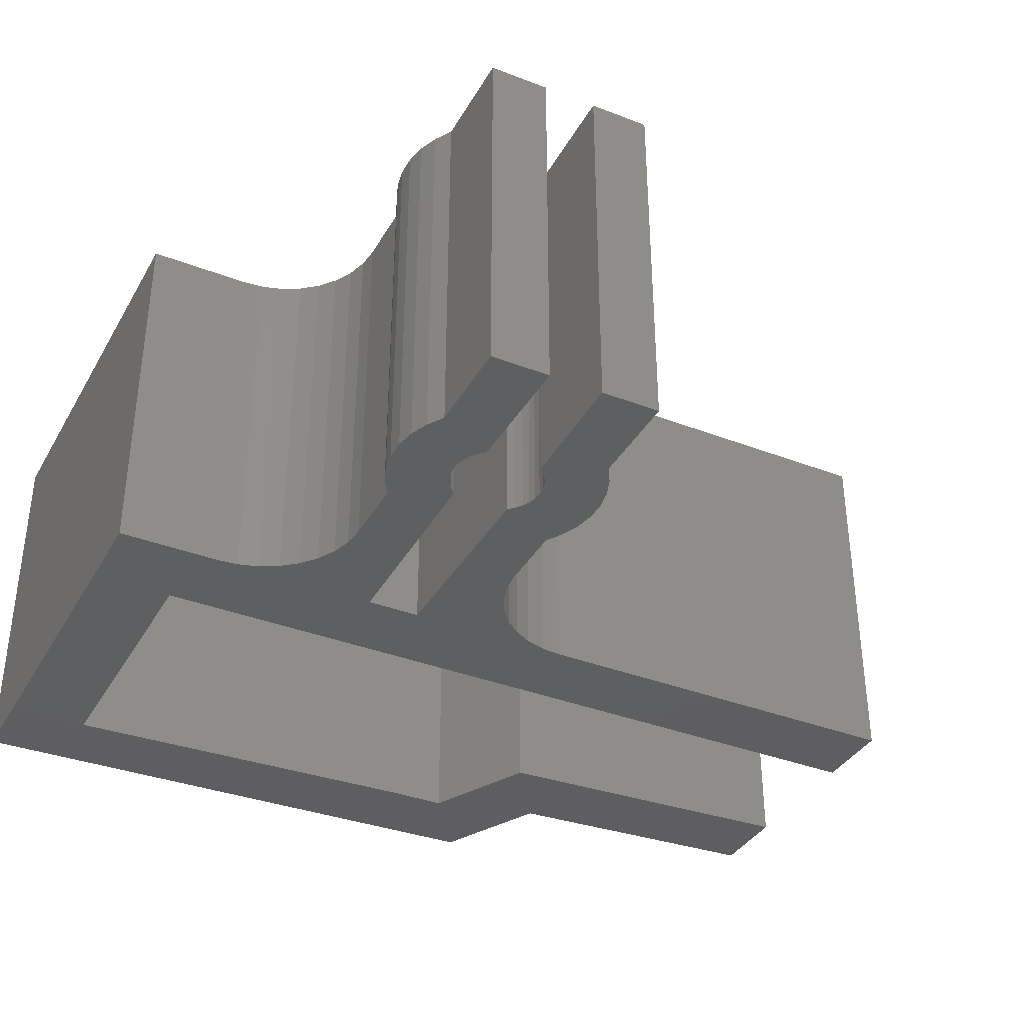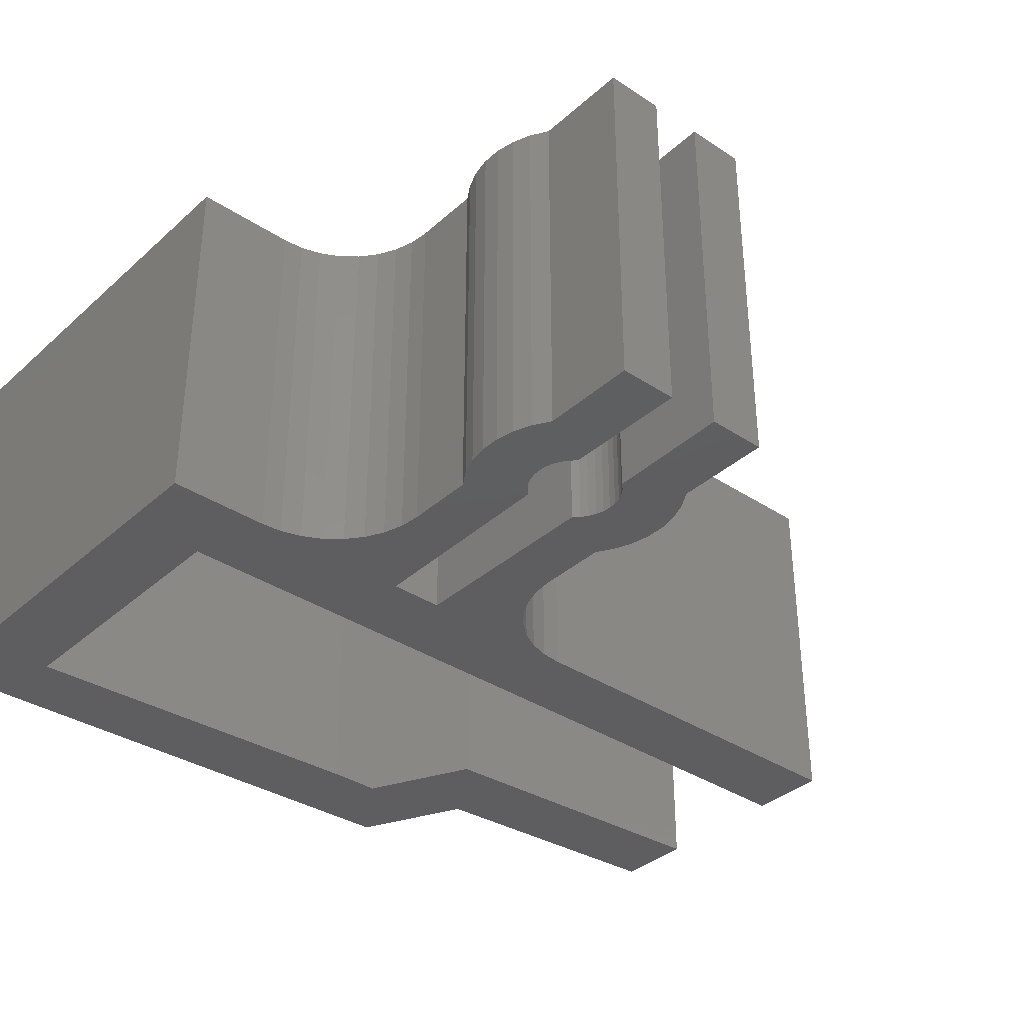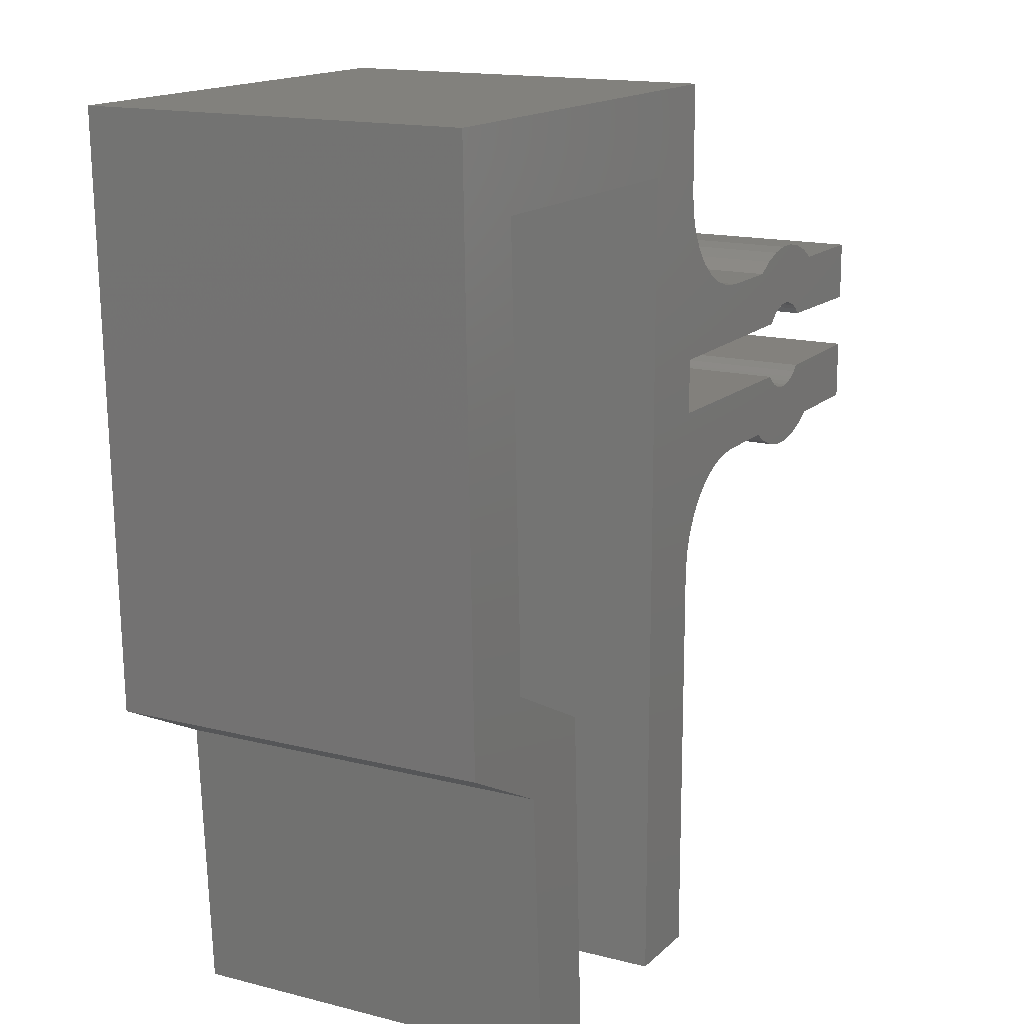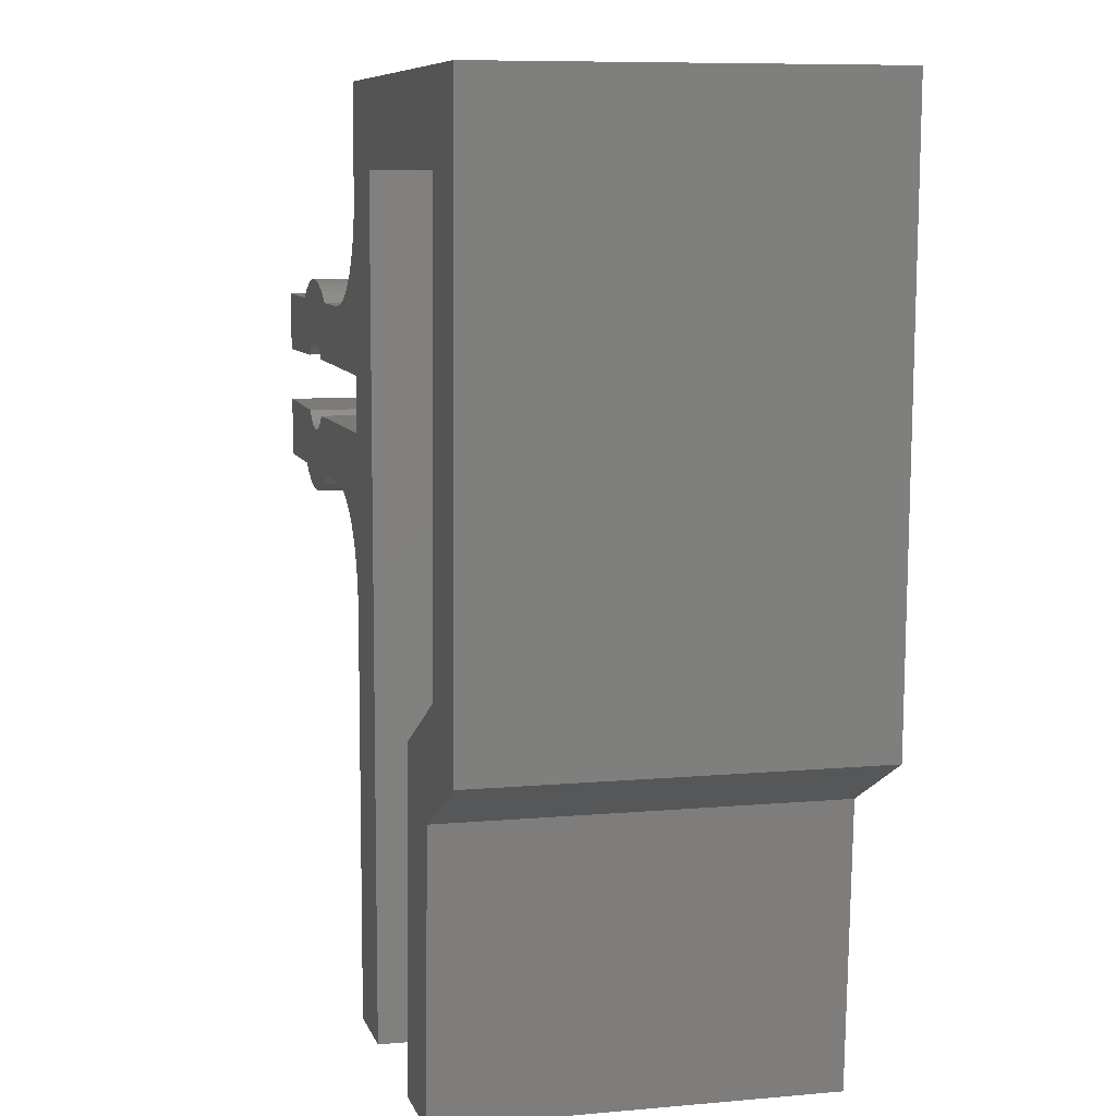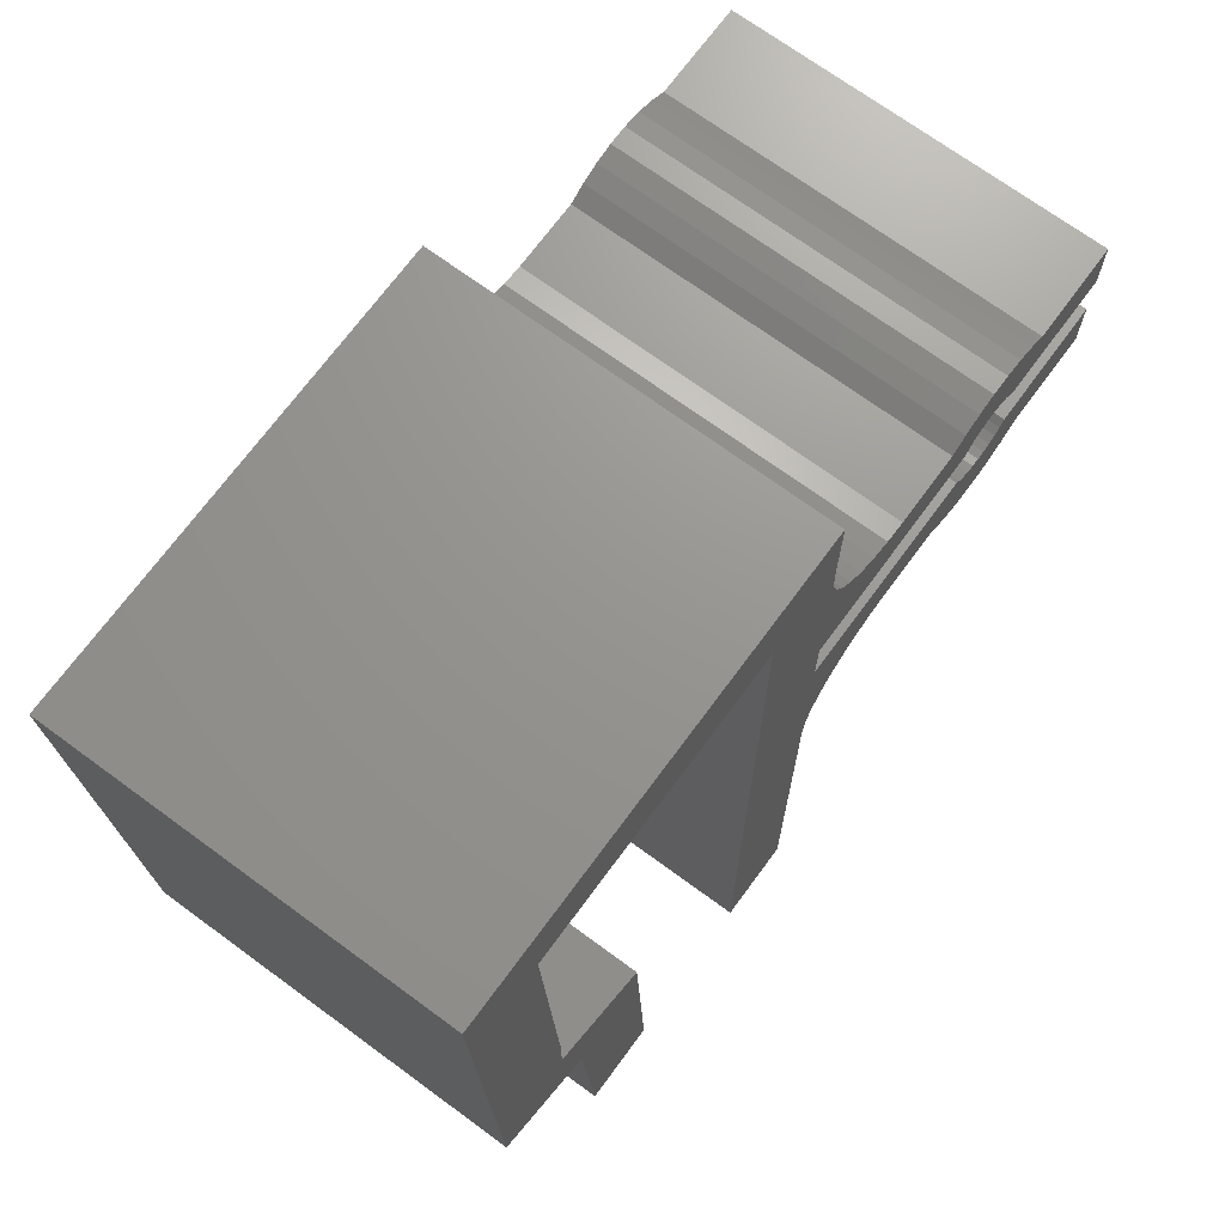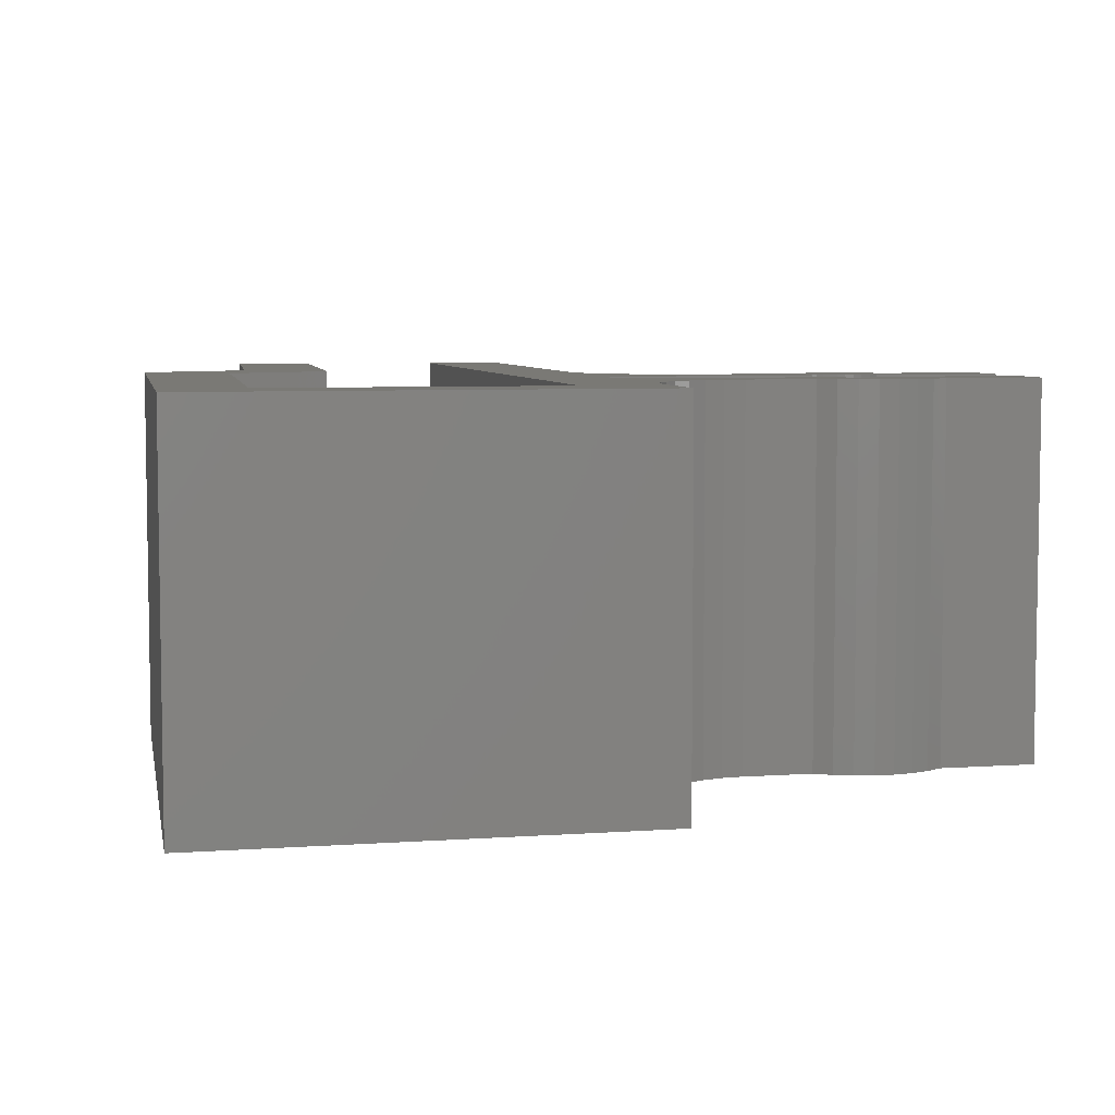
<metadata>
{"format":"stl","ext":"stl","renderer":"f3d","projection":"perspective","resolution":1024,"background":"white","views":[{"elev":-36.7,"azim":-116.6,"up":"+Z"},{"elev":-36.0,"azim":-130.8,"up":"+Z"},{"elev":15.2,"azim":118.8,"up":"+Y"},{"elev":8.2,"azim":75.8,"up":"+Y"},{"elev":70.6,"azim":126.3,"up":"+Y"},{"elev":6.0,"azim":167.8,"up":"+Z"}]}
</metadata>
<code>
# stl→obj: 150 verts, 296 faces
v -9 9.4 0
v -7.2 9.4 0
v -7.2 9.4 7
v -9 9.4 7
v -9 10.5 0
v -6.664 10.47 0
v -6.558 10.36 0
v -6.435 10.27 0
v -6.298 10.2 0
v -6.151 10.16 0
v -6 10.15 0
v -5.849 10.16 0
v -1.5 10.5 0
v -5.702 10.2 0
v -5.565 10.27 0
v -5.442 10.36 0
v -5.336 10.47 0
v -1.5 11.5 0
v -5.336 11.53 0
v -5.442 11.64 0
v -5.565 11.73 0
v -5.702 11.8 0
v -5.849 11.84 0
v -9 11.5 0
v -6.298 11.8 0
v -6.435 11.73 0
v -6 11.85 0
v -9 12.6 0
v -6.558 11.64 0
v -4.8 12.6 0
v -5.816 12.99 0
v -5.113 12.79 0
v -6.151 11.84 0
v -7.2 12.6 0
v -6.887 12.79 0
v -6.545 12.92 0
v -6.184 12.99 0
v -5.455 12.92 0
v 3 6 0
v 4.2 0 0
v 2.7 0 0
v -3.5 12.6 0
v 4.5 5 0
v 0 0 0
v -1.538 7.79 0
v -3.11 12.64 0
v -2.735 12.75 0
v -2.389 12.94 0
v -2.086 13.19 0
v -1.837 13.49 0
v -1.652 13.84 0
v -1.538 14.21 0
v -1.5 14.6 0
v 0 15 0
v -1.5 16.5 0
v 6.8 16.5 0
v -1.5 7.4 0
v 5 7 0
v 6.5 6 0
v 5 8 0
v 5.3 15 0
v -1.5 0 0
v -5.113 9.208 0
v -4.8 9.4 0
v -1.652 8.165 0
v -1.837 8.511 0
v -2.086 8.814 0
v -2.389 9.063 0
v -2.735 9.248 0
v -5.455 9.076 0
v -6.887 9.208 0
v -3.11 9.362 0
v -3.5 9.4 0
v -5.816 9.008 0
v -6.545 9.076 0
v -6.184 9.008 0
v -6.664 11.53 0
v -9 10.5 7
v -6.545 9.076 7
v -6.887 9.208 7
v -1.538 7.79 7
v 0 15 7
v -1.652 8.165 7
v -6.184 9.008 7
v -5.816 9.008 7
v -5.455 9.076 7
v -1.5 11.5 7
v -1.5 10.5 7
v -5.113 9.208 7
v -4.8 9.4 7
v -3.5 9.4 7
v -3.11 9.362 7
v -2.389 9.063 7
v -2.086 8.814 7
v -2.735 9.248 7
v -1.837 8.511 7
v -1.5 7.4 7
v 0 0 7
v -1.5 0 7
v 5.3 15 7
v 6.8 16.5 7
v 5 8 7
v 5 7 7
v 6.5 6 7
v 3 6 7
v 2.7 0 7
v -5.702 10.2 7
v -5.849 10.16 7
v -9 11.5 7
v -5.455 12.92 7
v -5.816 12.99 7
v 4.5 5 7
v 4.2 0 7
v -6.558 11.64 7
v -1.5 16.5 7
v -5.113 12.79 7
v -6.435 11.73 7
v -1.5 14.6 7
v -6.184 12.99 7
v -1.538 14.21 7
v -5.336 10.47 7
v -6.664 11.53 7
v -6.151 10.16 7
v -6.298 10.2 7
v -7.2 12.6 7
v -9 12.6 7
v -6.545 12.92 7
v -6.887 12.79 7
v -6.298 11.8 7
v -6.151 11.84 7
v -5.849 11.84 7
v -5.702 11.8 7
v -4.8 12.6 7
v -6 11.85 7
v -5.442 11.64 7
v -5.336 11.53 7
v -3.5 12.6 7
v -1.652 13.84 7
v -1.837 13.49 7
v -6.435 10.27 7
v -6.558 10.36 7
v -6 10.15 7
v -5.442 10.36 7
v -5.565 10.27 7
v -6.664 10.47 7
v -5.565 11.73 7
v -3.11 12.64 7
v -2.735 12.75 7
v -2.086 13.19 7
v -2.389 12.94 7
f 1 2 3
f 4 1 3
f 5 6 1
f 1 6 7
f 1 7 8
f 8 9 1
f 9 10 1
f 10 11 1
f 11 12 1
f 12 13 1
f 14 13 12
f 15 13 14
f 16 13 15
f 17 13 16
f 18 19 20
f 20 21 18
f 21 22 18
f 22 23 18
f 24 25 26
f 23 27 18
f 27 28 18
f 24 26 29
f 30 31 32
f 25 24 33
f 33 24 28
f 33 28 27
f 18 28 34
f 18 34 35
f 18 35 36
f 18 36 37
f 30 37 31
f 32 31 38
f 39 40 41
f 18 37 30
f 42 18 30
f 39 43 40
f 44 45 13
f 42 46 18
f 46 47 18
f 47 48 18
f 48 49 18
f 49 50 18
f 50 51 18
f 51 52 18
f 52 53 18
f 54 55 56
f 44 57 45
f 58 56 59
f 39 59 43
f 44 18 53
f 58 59 39
f 60 56 58
f 54 56 61
f 61 56 60
f 44 13 18
f 53 55 54
f 57 44 62
f 63 2 64
f 13 45 65
f 13 65 66
f 13 66 67
f 13 67 68
f 13 68 69
f 70 71 63
f 13 69 72
f 13 72 73
f 13 2 1
f 73 64 13
f 2 63 71
f 71 70 74
f 71 74 75
f 76 75 74
f 64 2 13
f 24 29 77
f 44 53 54
f 4 78 1
f 1 78 5
f 79 3 80
f 81 82 83
f 79 84 3
f 84 85 3
f 85 86 3
f 87 88 82
f 86 89 3
f 89 90 3
f 88 91 92
f 88 93 94
f 88 95 93
f 83 82 96
f 97 98 81
f 99 98 97
f 98 82 81
f 100 101 82
f 102 103 100
f 103 104 100
f 105 106 103
f 107 108 3
f 109 110 111
f 106 112 103
f 106 113 112
f 109 114 110
f 104 101 100
f 101 115 82
f 116 114 117
f 82 115 118
f 109 111 119
f 82 118 120
f 88 90 91
f 88 121 90
f 109 122 114
f 123 124 3
f 125 126 109
f 109 127 125
f 125 127 128
f 129 130 116
f 109 119 127
f 131 132 133
f 133 116 130
f 133 130 134
f 135 136 137
f 133 134 131
f 116 110 114
f 117 129 116
f 138 139 82
f 88 92 95
f 96 88 94
f 96 82 88
f 140 141 3
f 108 142 3
f 90 121 143
f 90 144 3
f 90 143 144
f 144 107 3
f 142 123 3
f 145 78 4
f 140 3 124
f 4 3 141
f 4 141 145
f 112 104 103
f 120 138 82
f 137 146 135
f 137 132 146
f 137 133 132
f 136 147 137
f 136 148 147
f 149 82 139
f 149 87 82
f 150 87 149
f 148 87 150
f 136 87 148
f 2 71 80
f 3 2 80
f 71 75 79
f 80 71 79
f 75 76 84
f 79 75 84
f 76 74 85
f 84 76 85
f 74 70 86
f 85 74 86
f 70 63 89
f 86 70 89
f 63 64 90
f 89 63 90
f 64 73 91
f 90 64 91
f 73 72 92
f 91 73 92
f 72 69 95
f 92 72 95
f 69 68 93
f 95 69 93
f 68 67 94
f 93 68 94
f 66 96 67
f 67 96 94
f 65 83 66
f 66 83 96
f 45 81 65
f 65 81 83
f 57 97 45
f 45 97 81
f 99 97 62
f 62 97 57
f 62 44 98
f 99 62 98
f 44 54 82
f 98 44 82
f 54 61 100
f 82 54 100
f 102 100 60
f 60 100 61
f 103 102 58
f 58 102 60
f 105 103 39
f 39 103 58
f 106 105 41
f 41 105 39
f 41 40 113
f 106 41 113
f 40 43 112
f 113 40 112
f 43 59 104
f 112 43 104
f 59 56 101
f 104 59 101
f 115 101 55
f 55 101 56
f 118 115 53
f 53 115 55
f 120 118 52
f 52 118 53
f 138 120 51
f 51 120 52
f 139 138 50
f 50 138 51
f 149 139 49
f 49 139 50
f 150 149 48
f 48 149 49
f 148 150 47
f 47 150 48
f 147 148 46
f 46 148 47
f 137 147 42
f 42 147 46
f 133 137 30
f 30 137 42
f 116 133 32
f 32 133 30
f 110 116 38
f 38 116 32
f 111 110 31
f 31 110 38
f 119 111 37
f 37 111 31
f 127 119 36
f 36 119 37
f 128 127 35
f 35 127 36
f 125 128 34
f 34 128 35
f 126 125 28
f 28 125 34
f 109 126 24
f 24 126 28
f 24 77 122
f 109 24 122
f 77 29 114
f 122 77 114
f 29 26 117
f 114 29 117
f 26 25 129
f 117 26 129
f 25 33 130
f 129 25 130
f 33 27 134
f 130 33 134
f 27 23 131
f 134 27 131
f 23 22 132
f 131 23 132
f 22 21 146
f 132 22 146
f 21 20 135
f 146 21 135
f 19 136 20
f 20 136 135
f 19 18 87
f 136 19 87
f 88 87 13
f 13 87 18
f 121 88 17
f 17 88 13
f 143 121 16
f 16 121 17
f 144 143 15
f 15 143 16
f 107 144 14
f 14 144 15
f 108 107 12
f 12 107 14
f 142 108 11
f 11 108 12
f 123 142 10
f 10 142 11
f 124 123 9
f 9 123 10
f 140 124 8
f 8 124 9
f 141 140 7
f 7 140 8
f 6 145 141
f 7 6 141
f 78 145 5
f 5 145 6

</code>
